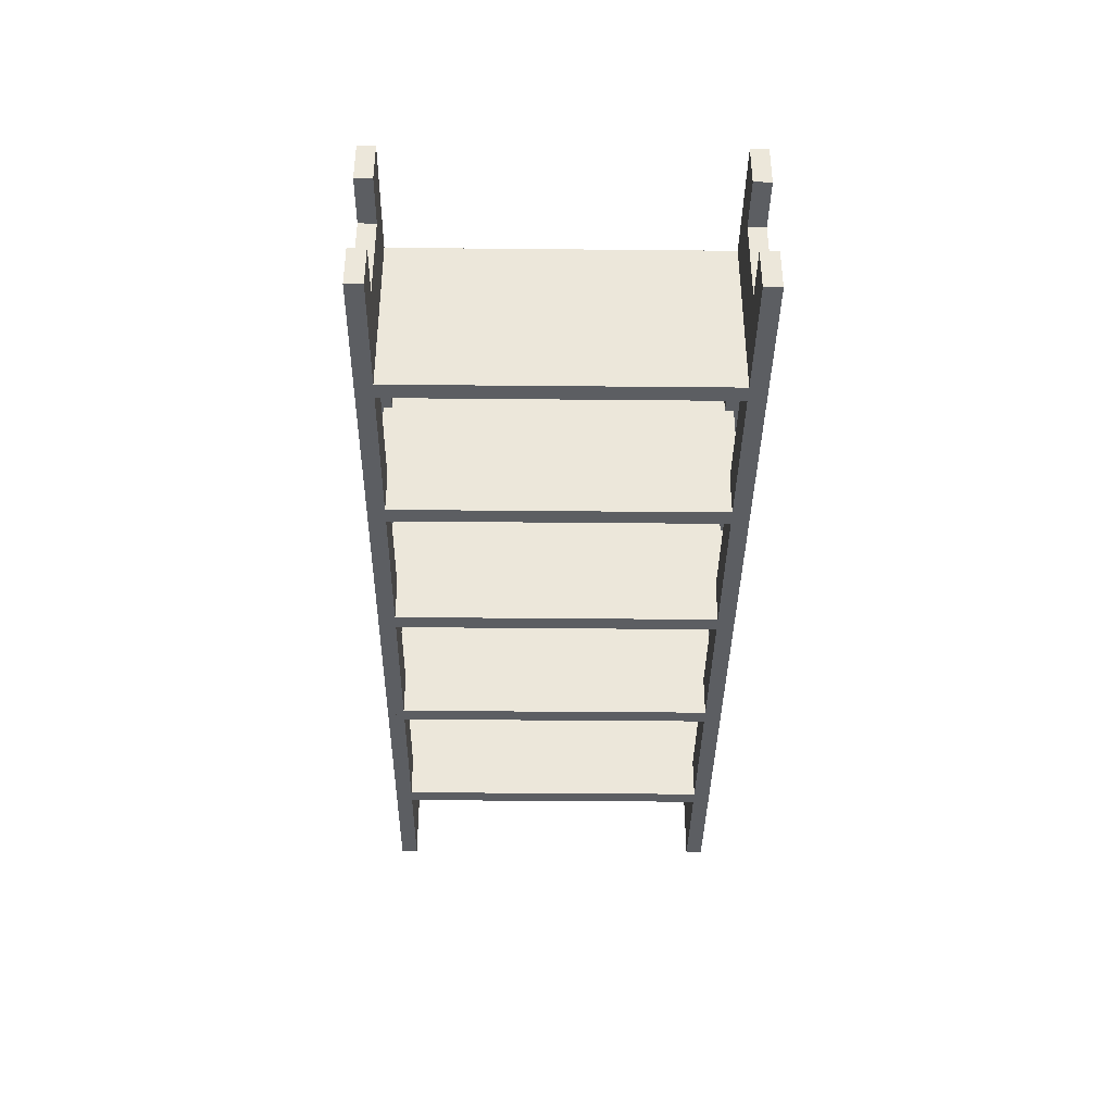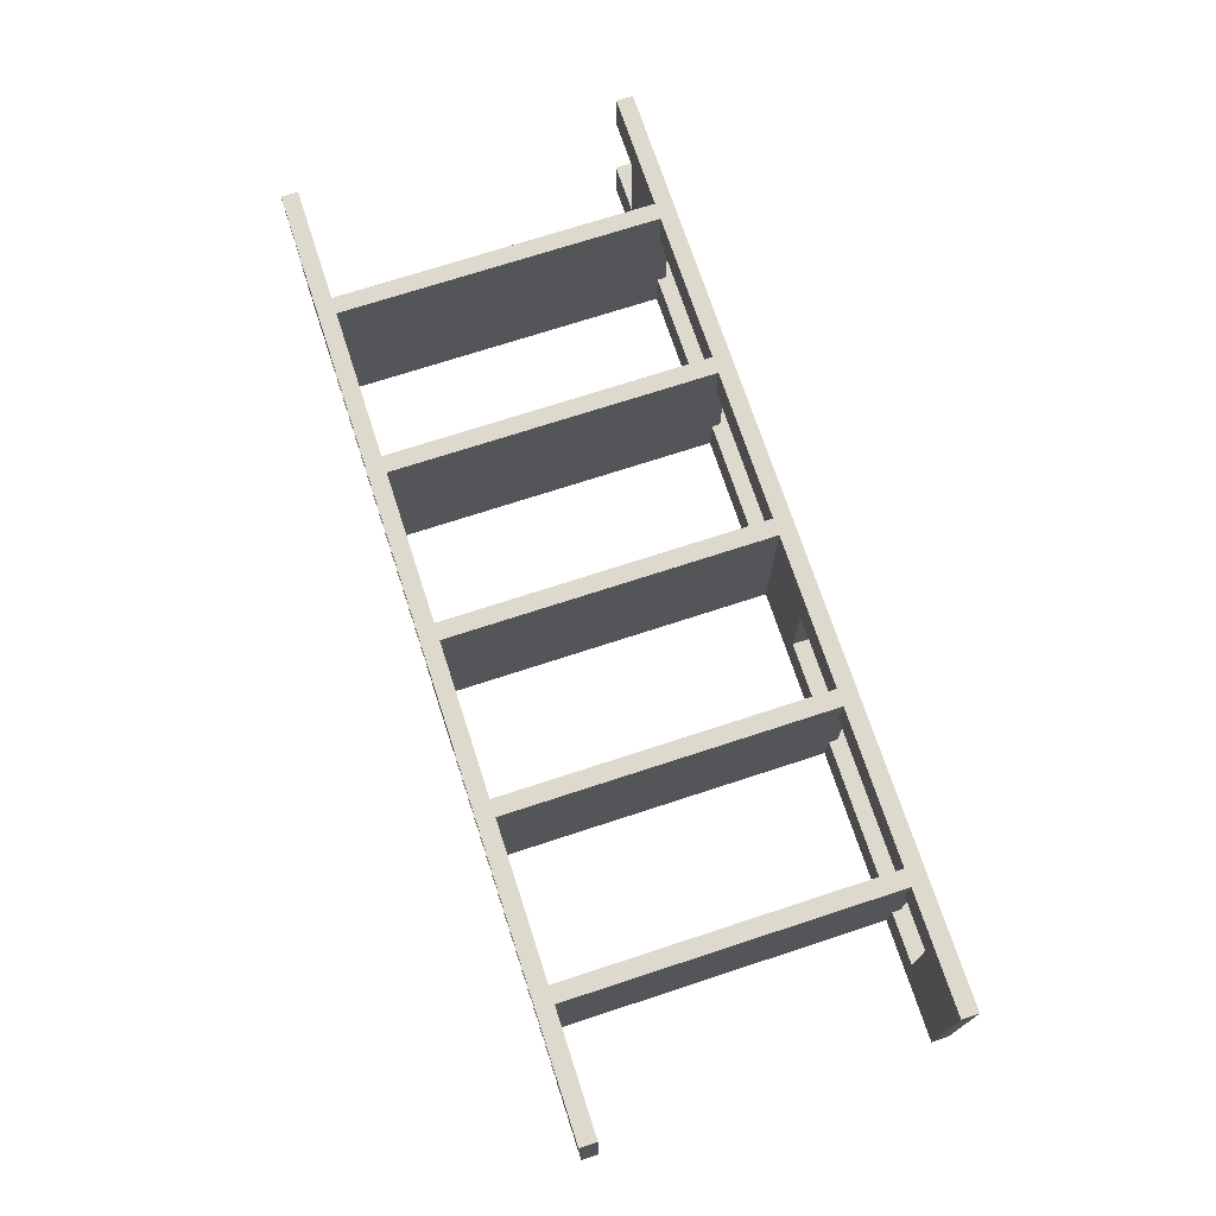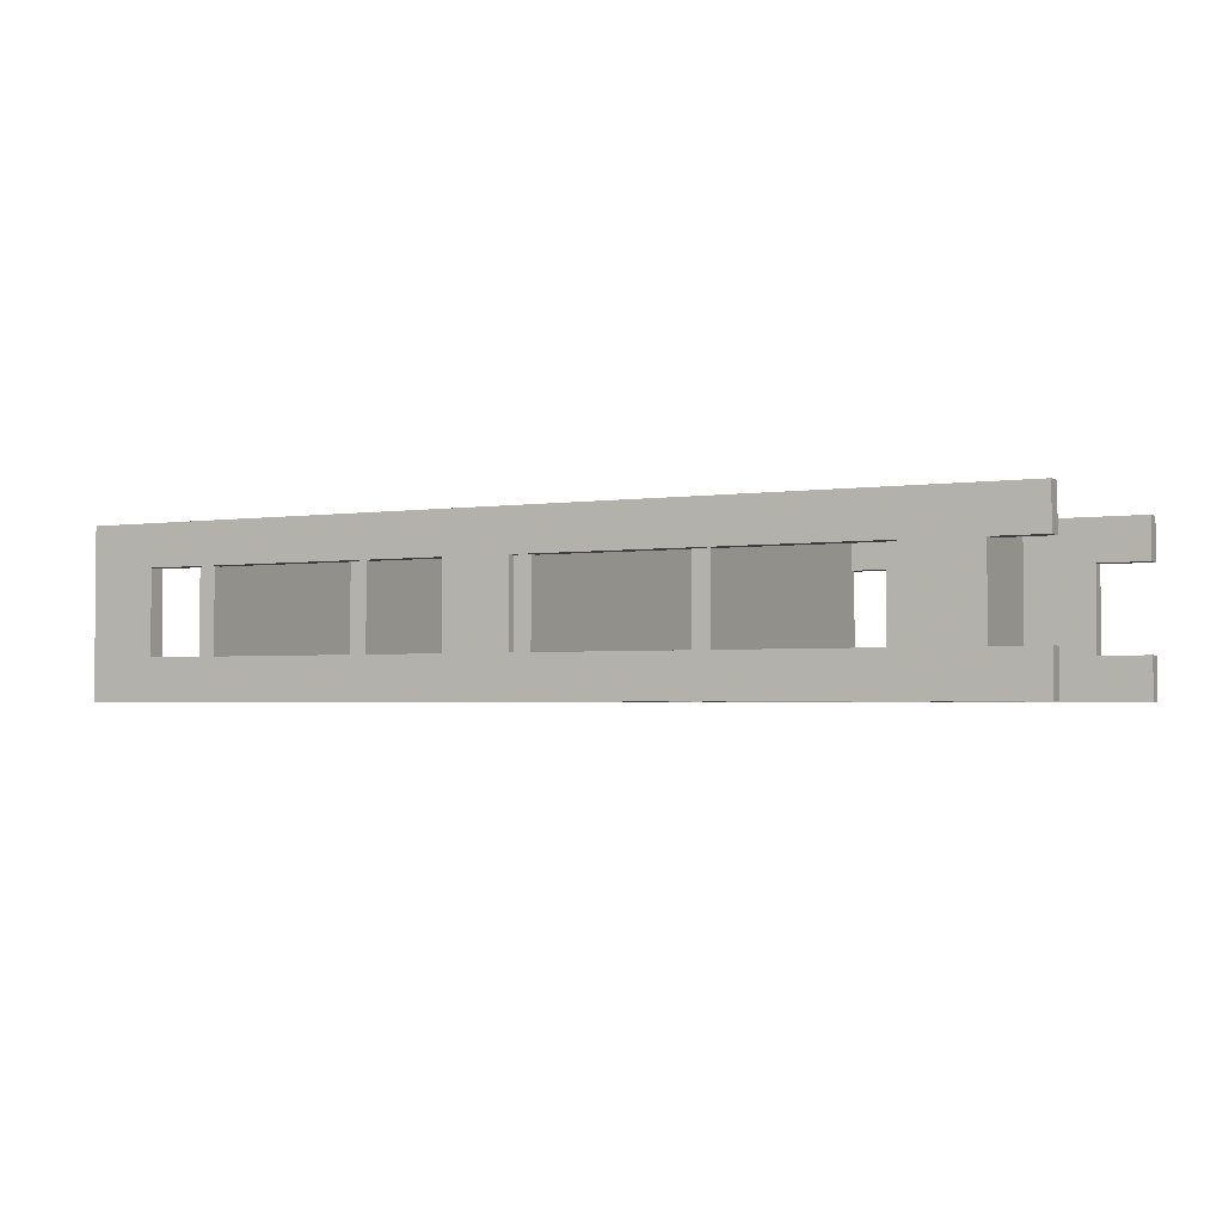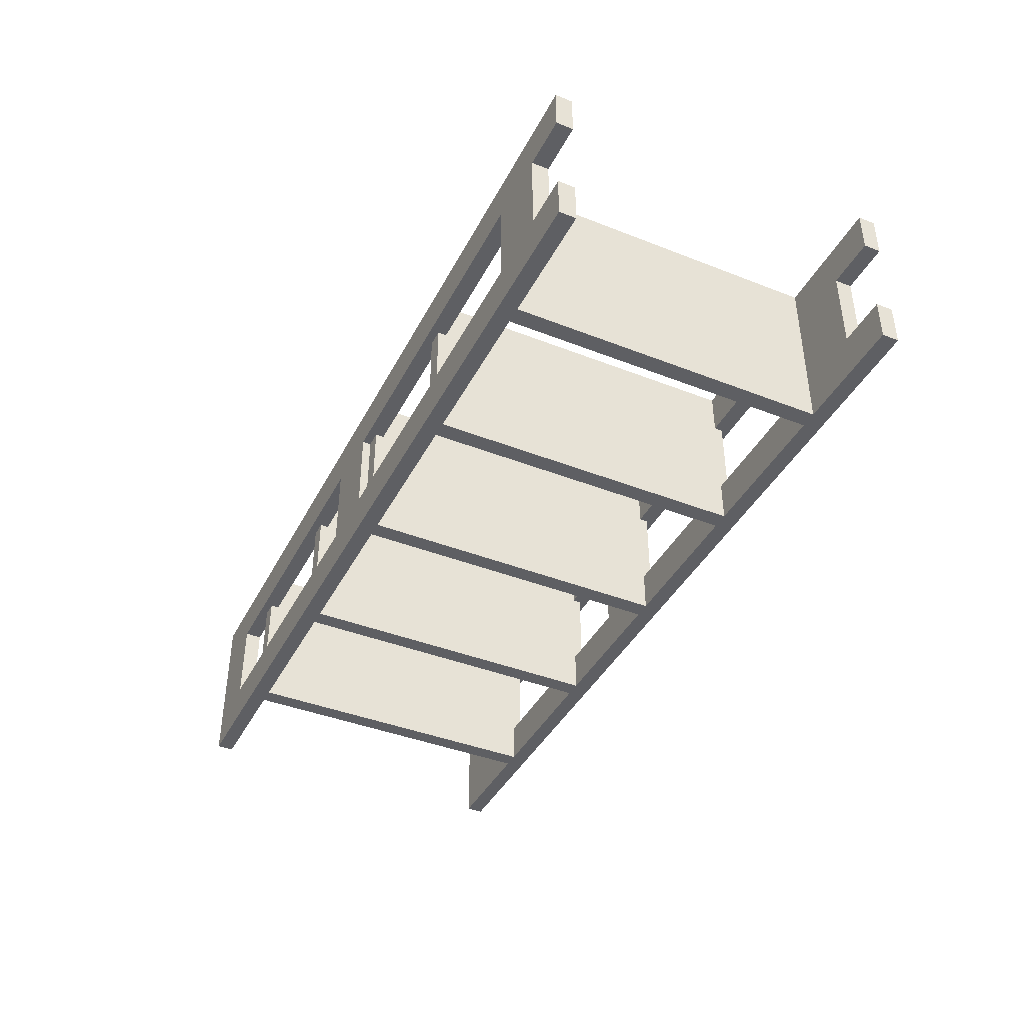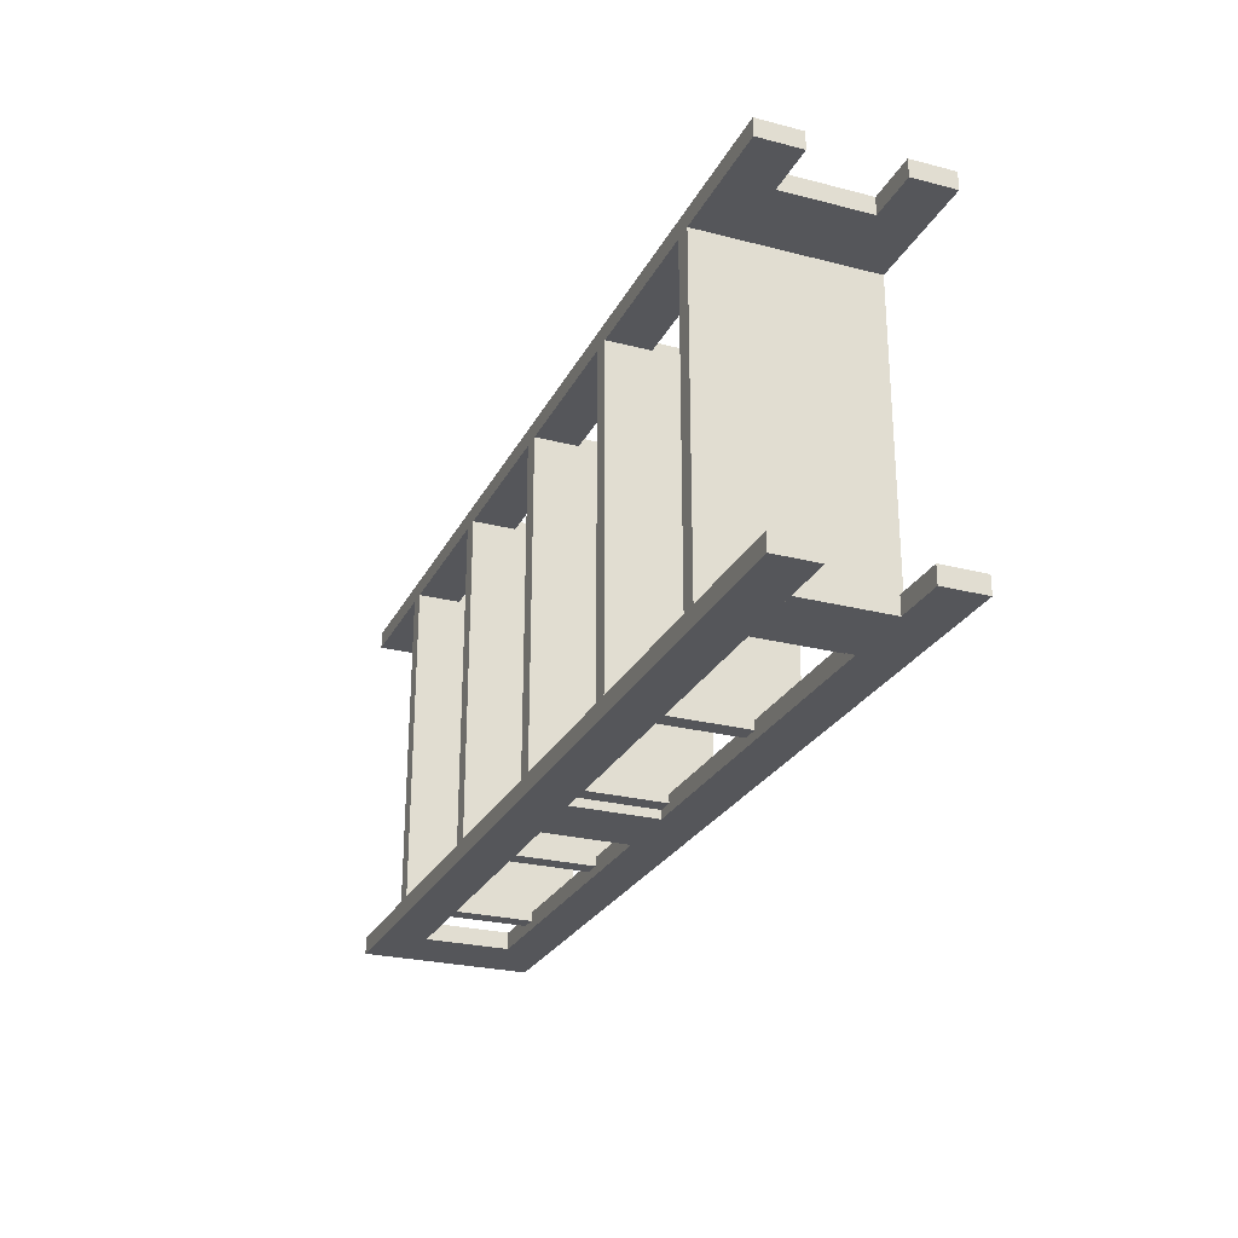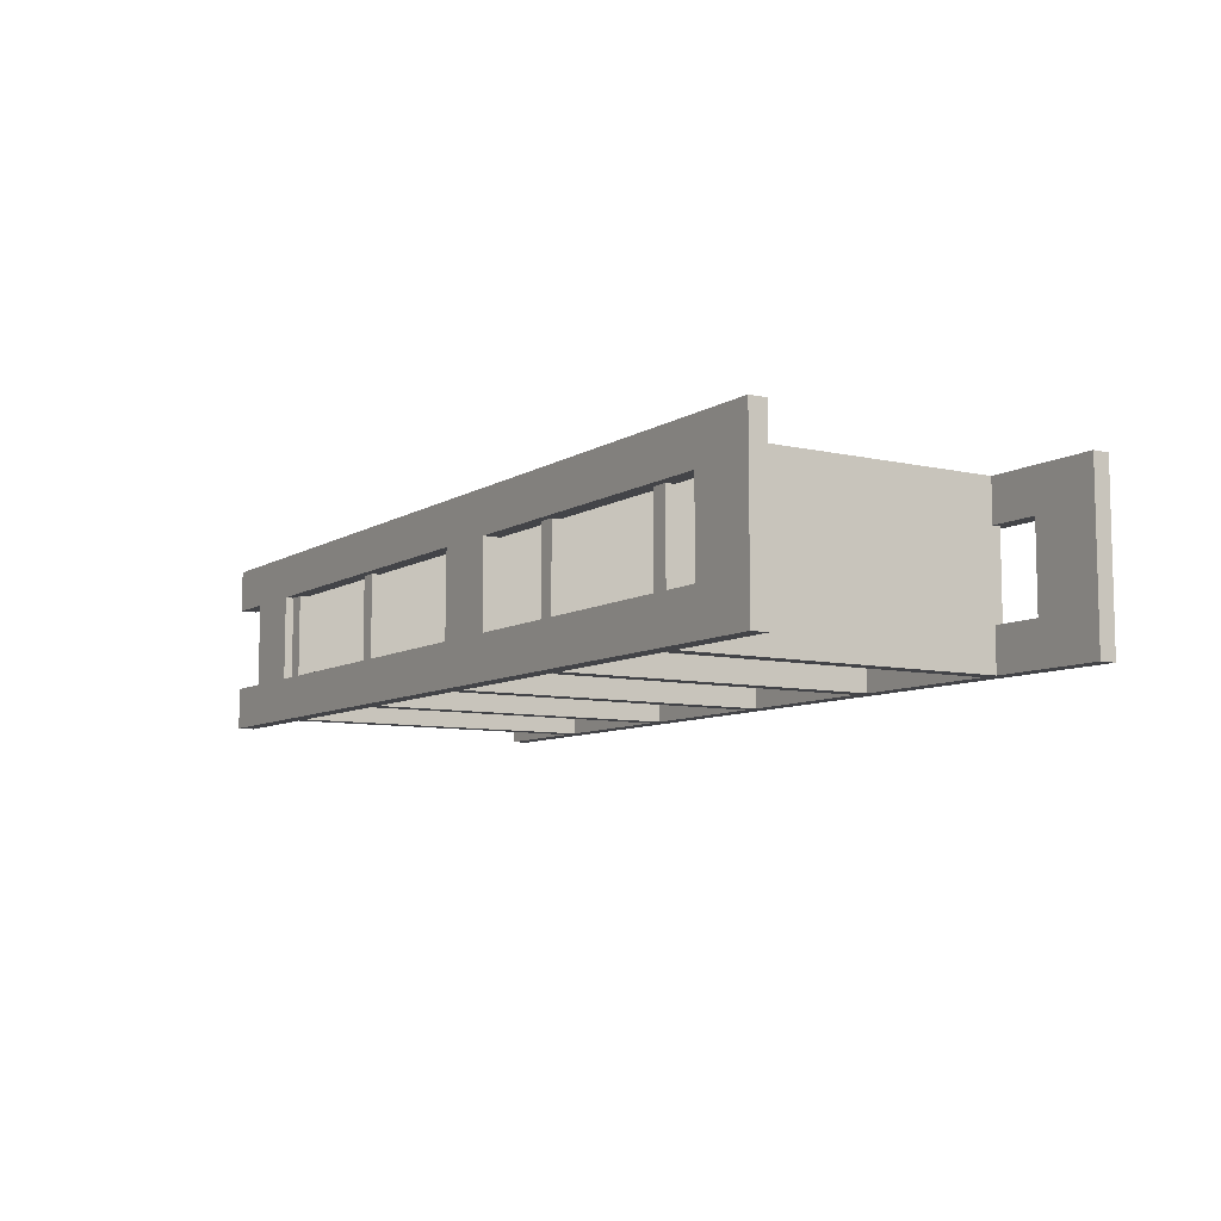
<metadata>
{"format":"obj","ext":"obj","renderer":"f3d","projection":"perspective","resolution":1024,"background":"white","views":[{"elev":-37.8,"azim":89.3,"up":"+Z"},{"elev":71.9,"azim":-108.1,"up":"+Z"},{"elev":-2.6,"azim":27.0,"up":"+Z"},{"elev":-40.9,"azim":64.4,"up":"+Z"},{"elev":-26.0,"azim":67.9,"up":"+Y"},{"elev":-8.2,"azim":-122.2,"up":"+Z"}]}
</metadata>
<code>
v 0.4786 -0.1909 0.04545
v -0.5214 -0.1909 0.04545
v 0.4786 -0.1727 0.04545
v -0.5214 -0.1727 0.04545
v 0.4786 -0.1727 0.09091
v 0.4786 -0.1909 0.09091
v -0.5214 -0.1909 0.09091
v -0.5214 -0.1727 0.09091
v 0.4786 0.1727 0.04545
v -0.5214 0.1727 0.04545
v 0.4786 0.1909 0.04545
v -0.5214 0.1909 0.04545
v 0.4786 0.1909 0.09091
v 0.4786 0.1727 0.09091
v -0.5214 0.1727 0.09091
v -0.5214 0.1909 0.09091
v 0.4786 -0.1727 -0.09091
v -0.5214 -0.1909 -0.09091
v 0.4786 -0.1909 -0.09091
v -0.5214 -0.1727 -0.09091
v 0.4786 -0.1909 -0.04545
v 0.4786 -0.1727 -0.04545
v -0.5214 -0.1909 -0.04545
v -0.5214 -0.1727 -0.04545
v 0.4786 0.1909 -0.09091
v -0.5214 0.1727 -0.09091
v 0.4786 0.1727 -0.09091
v -0.5214 0.1909 -0.09091
v 0.4786 0.1727 -0.04545
v 0.4786 0.1909 -0.04545
v -0.5214 0.1727 -0.04545
v -0.5214 0.1909 -0.04545
v -0.4487 0.1909 -0.09091
v -0.4487 0.1727 -0.09091
v -0.4487 0.1909 0.09091
v -0.4487 0.1727 0.09091
v -0.4487 -0.1727 -0.09091
v -0.4487 -0.1909 -0.09091
v -0.4487 -0.1727 0.09091
v -0.4487 -0.1909 0.09091
v -0.03052 0.1727 -0.09091
v -0.1032 0.1727 -0.09091
v -0.03052 0.1909 -0.09091
v -0.1032 0.1909 -0.09091
v -0.03052 0.1909 0.09091
v -0.03052 0.1727 0.09091
v -0.1032 0.1727 0.09091
v -0.1032 0.1909 0.09091
v 0.424 0.1727 -0.09091
v 0.3513 0.1727 -0.09091
v 0.424 0.1909 -0.09091
v 0.3513 0.1909 -0.09091
v 0.424 0.1909 0.09091
v 0.424 0.1727 0.09091
v 0.3513 0.1727 0.09091
v 0.3513 0.1909 0.09091
v -0.03052 -0.1909 -0.09091
v -0.1032 -0.1909 -0.09091
v -0.03052 -0.1727 -0.09091
v -0.1032 -0.1727 -0.09091
v -0.03052 -0.1727 0.09091
v -0.03052 -0.1909 0.09091
v -0.1032 -0.1909 0.09091
v -0.1032 -0.1727 0.09091
v 0.424 -0.1909 -0.09091
v 0.3513 -0.1909 -0.09091
v 0.424 -0.1727 -0.09091
v 0.3513 -0.1727 -0.09091
v 0.424 -0.1727 0.09091
v 0.424 -0.1909 0.09091
v 0.3513 -0.1909 0.09091
v 0.3513 -0.1727 0.09091
v -0.376 -0.1818 -0.09091
v -0.3942 -0.1818 -0.09091
v -0.376 0.1818 -0.09091
v -0.3942 0.1818 -0.09091
v -0.376 0.1818 0.09091
v -0.376 -0.1818 0.09091
v -0.3942 -0.1818 0.09091
v -0.3942 0.1818 0.09091
v -0.1942 -0.1818 -0.09091
v -0.2123 -0.1818 -0.09091
v -0.1942 0.1818 -0.09091
v -0.2123 0.1818 -0.09091
v -0.1942 0.1818 0.09091
v -0.1942 -0.1818 0.09091
v -0.2123 -0.1818 0.09091
v -0.2123 0.1818 0.09091
v -0.01234 -0.1818 -0.09091
v -0.03052 -0.1818 -0.09091
v -0.01234 0.1818 -0.09091
v -0.03052 0.1818 -0.09091
v -0.01234 0.1818 0.09091
v -0.01234 -0.1818 0.09091
v -0.03052 -0.1818 0.09091
v -0.03052 0.1818 0.09091
v 0.1695 -0.1818 -0.09091
v 0.1513 -0.1818 -0.09091
v 0.1695 0.1818 -0.09091
v 0.1513 0.1818 -0.09091
v 0.1695 0.1818 0.09091
v 0.1695 -0.1818 0.09091
v 0.1513 -0.1818 0.09091
v 0.1513 0.1818 0.09091
v 0.3513 -0.1818 -0.09091
v 0.3331 -0.1818 -0.09091
v 0.3513 0.1818 -0.09091
v 0.3331 0.1818 -0.09091
v 0.3513 0.1818 0.09091
v 0.3513 -0.1818 0.09091
v 0.3331 -0.1818 0.09091
v 0.3331 0.1818 0.09091
f 1 2 3
f 3 2 4
f 1 5 6
f 1 3 5
f 1 6 2
f 2 6 7
f 2 7 8
f 2 8 4
f 3 8 5
f 3 4 8
f 5 7 6
f 5 8 7
f 9 10 11
f 11 10 12
f 9 13 14
f 9 11 13
f 9 14 10
f 10 14 15
f 10 15 16
f 10 16 12
f 11 16 13
f 11 12 16
f 13 15 14
f 13 16 15
f 17 18 19
f 20 18 17
f 21 22 19
f 22 17 19
f 18 21 19
f 18 21 23
f 18 23 24
f 18 24 20
f 22 24 17
f 24 20 17
f 22 23 21
f 22 24 23
f 25 26 27
f 28 26 25
f 29 30 27
f 30 25 27
f 26 29 27
f 26 29 31
f 26 31 32
f 26 32 28
f 30 32 25
f 32 28 25
f 30 31 29
f 30 32 31
f 33 26 34
f 28 26 33
f 34 35 36
f 34 33 35
f 26 36 34
f 15 36 26
f 16 15 26
f 28 16 26
f 33 16 35
f 16 28 33
f 35 15 36
f 35 16 15
f 37 18 38
f 20 18 37
f 38 39 40
f 38 37 39
f 18 40 38
f 7 40 18
f 8 7 18
f 20 8 18
f 37 8 39
f 8 20 37
f 39 7 40
f 39 8 7
f 41 42 43
f 43 42 44
f 41 45 46
f 41 43 45
f 41 46 42
f 42 46 47
f 42 47 48
f 42 48 44
f 43 48 45
f 43 44 48
f 45 47 46
f 45 48 47
f 49 50 51
f 51 50 52
f 49 53 54
f 49 51 53
f 49 54 50
f 50 54 55
f 50 55 56
f 50 56 52
f 51 56 53
f 51 52 56
f 53 55 54
f 53 56 55
f 57 58 59
f 59 58 60
f 57 61 62
f 57 59 61
f 57 62 58
f 58 62 63
f 58 63 64
f 58 64 60
f 59 64 61
f 59 60 64
f 61 63 62
f 61 64 63
f 65 66 67
f 67 66 68
f 65 69 70
f 65 67 69
f 65 70 66
f 66 70 71
f 66 71 72
f 66 72 68
f 67 72 69
f 67 68 72
f 69 71 70
f 69 72 71
f 73 74 75
f 75 74 76
f 73 77 78
f 73 75 77
f 73 78 74
f 74 78 79
f 74 79 80
f 74 80 76
f 75 80 77
f 75 76 80
f 77 79 78
f 77 80 79
f 81 82 83
f 83 82 84
f 81 85 86
f 81 83 85
f 81 86 82
f 82 86 87
f 82 87 88
f 82 88 84
f 83 88 85
f 83 84 88
f 85 87 86
f 85 88 87
f 89 90 91
f 91 90 92
f 89 93 94
f 89 91 93
f 89 94 90
f 90 94 95
f 90 95 96
f 90 96 92
f 91 96 93
f 91 92 96
f 93 95 94
f 93 96 95
f 97 98 99
f 99 98 100
f 97 101 102
f 97 99 101
f 97 102 98
f 98 102 103
f 98 103 104
f 98 104 100
f 99 104 101
f 99 100 104
f 101 103 102
f 101 104 103
f 105 106 107
f 107 106 108
f 105 109 110
f 105 107 109
f 105 110 106
f 106 110 111
f 106 111 112
f 106 112 108
f 107 112 109
f 107 108 112
f 109 111 110
f 109 112 111

</code>
